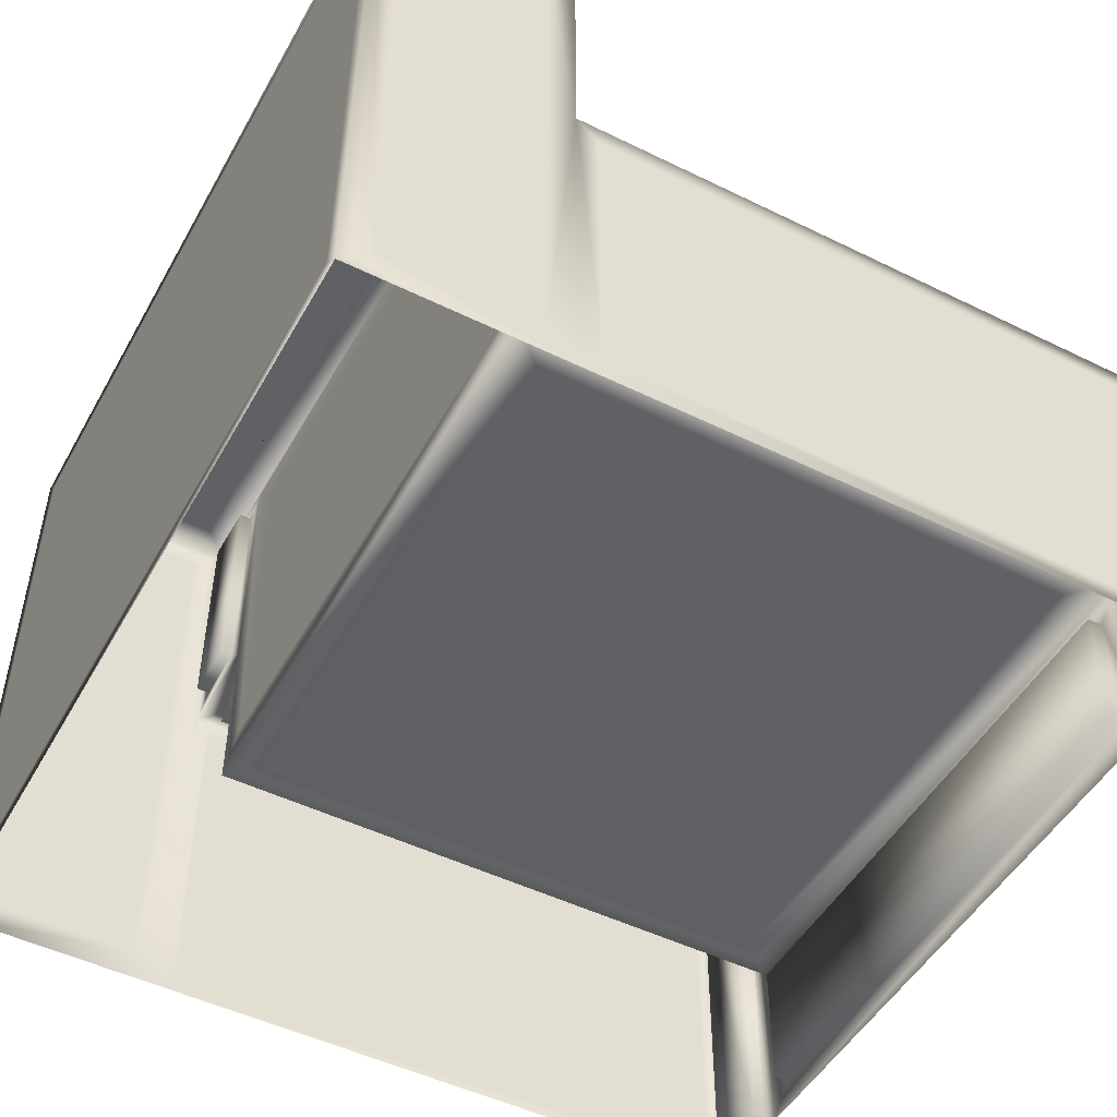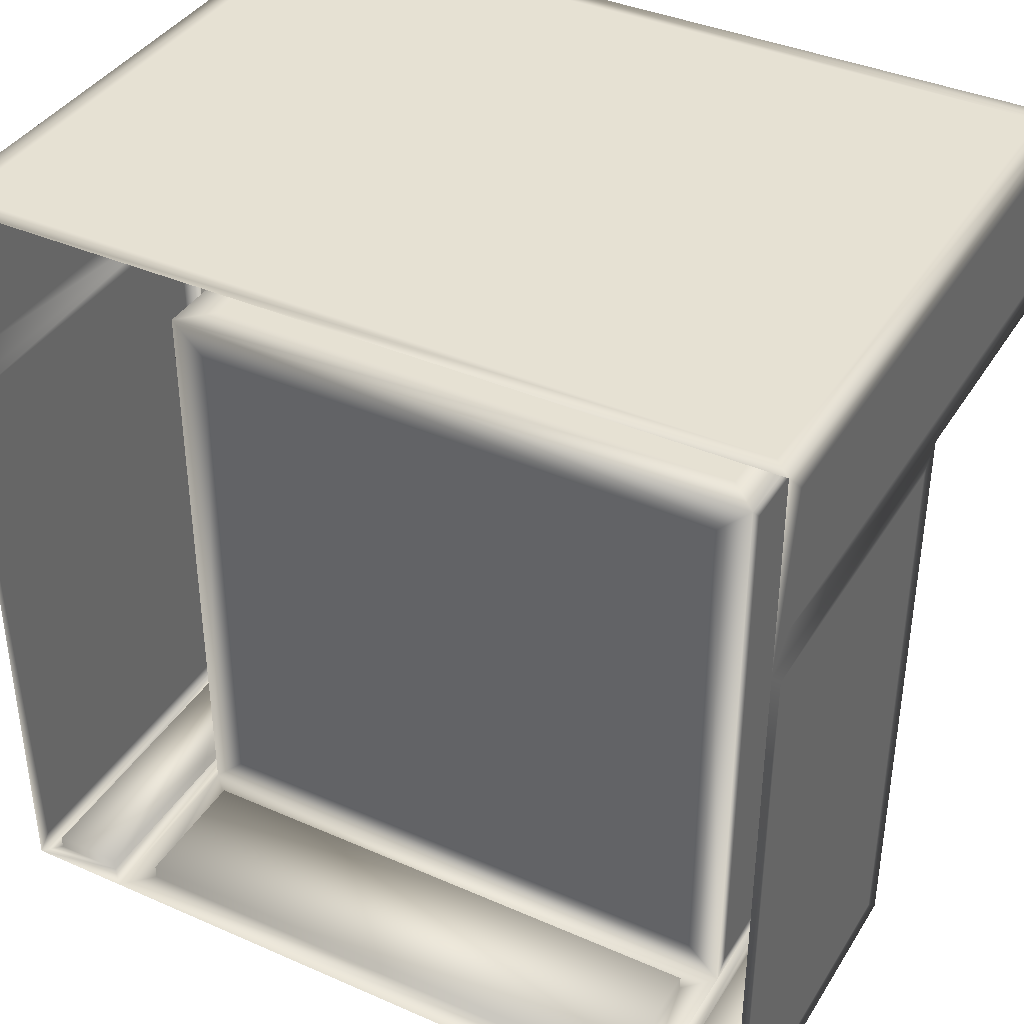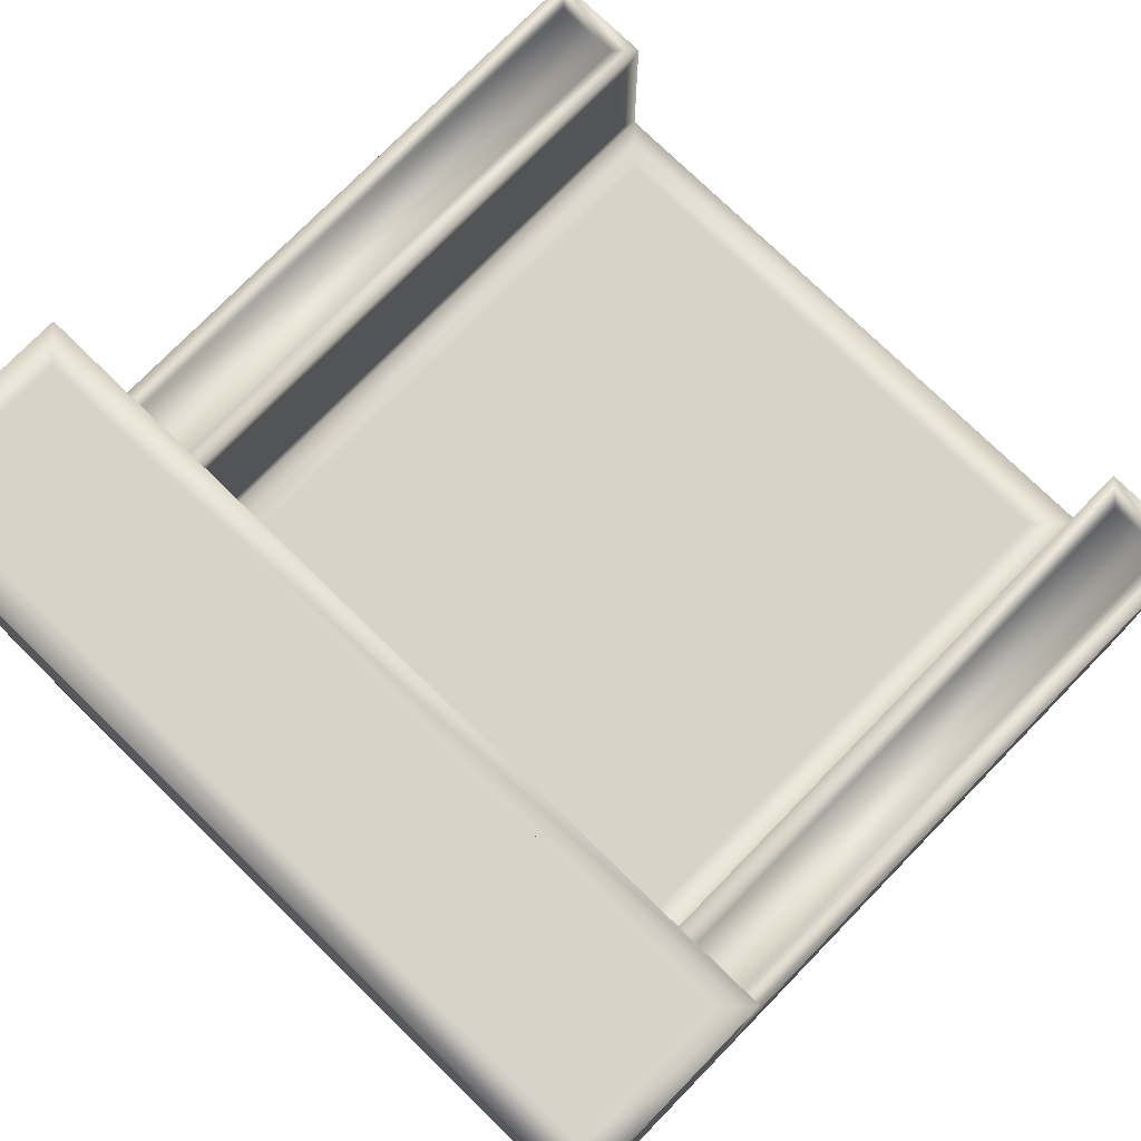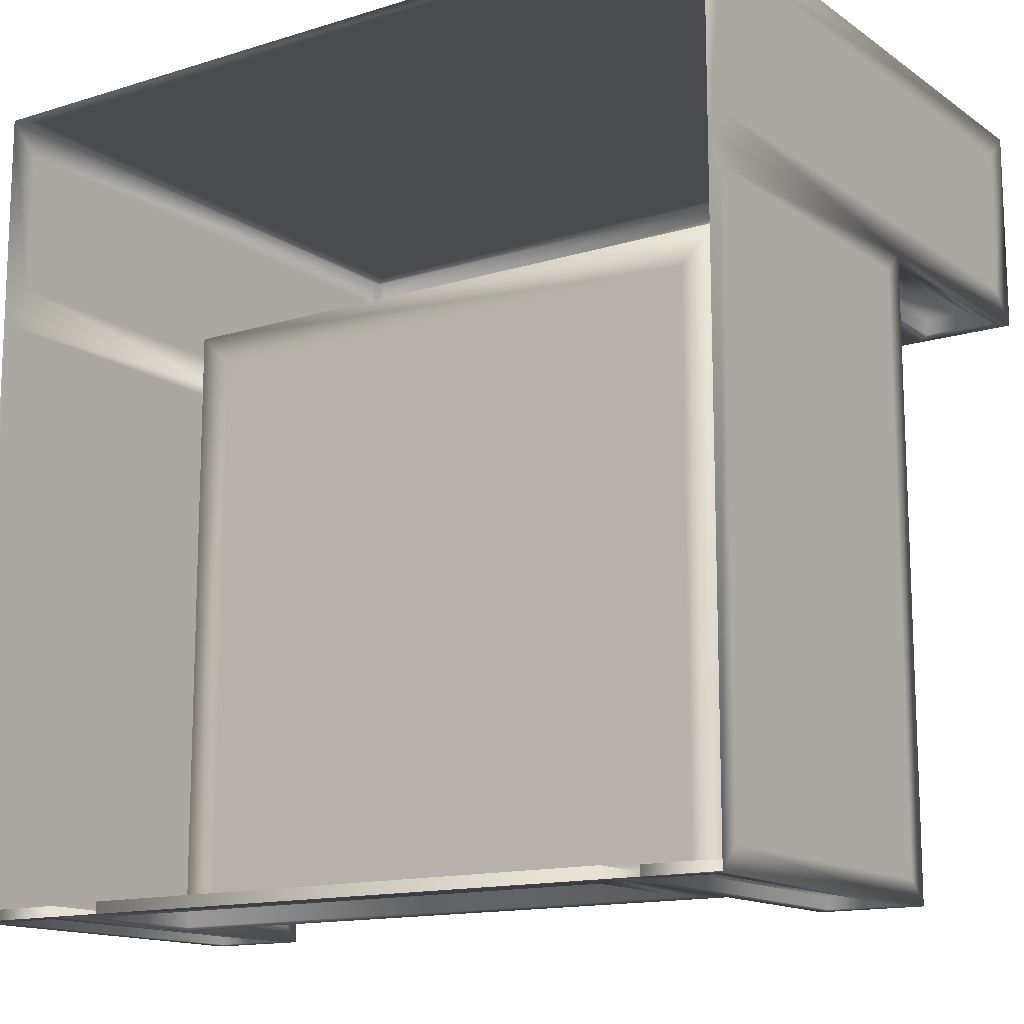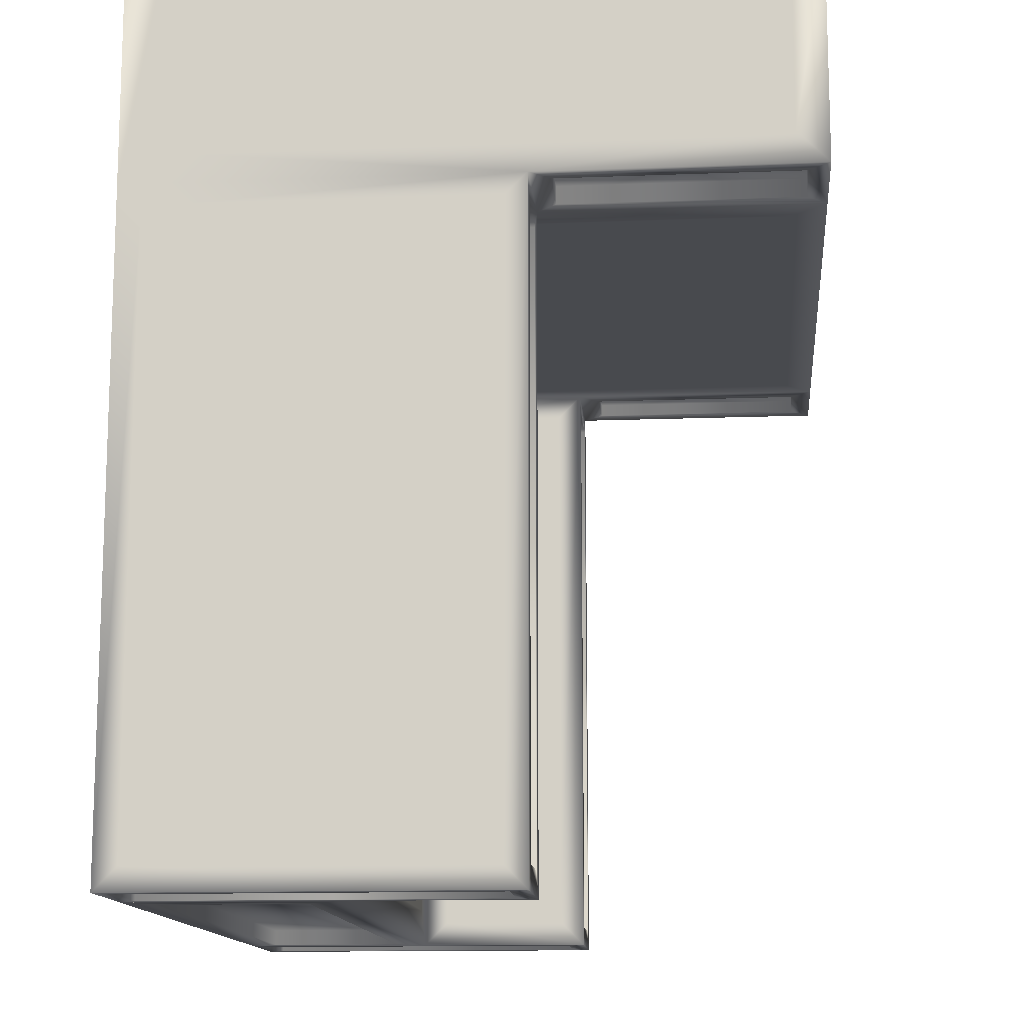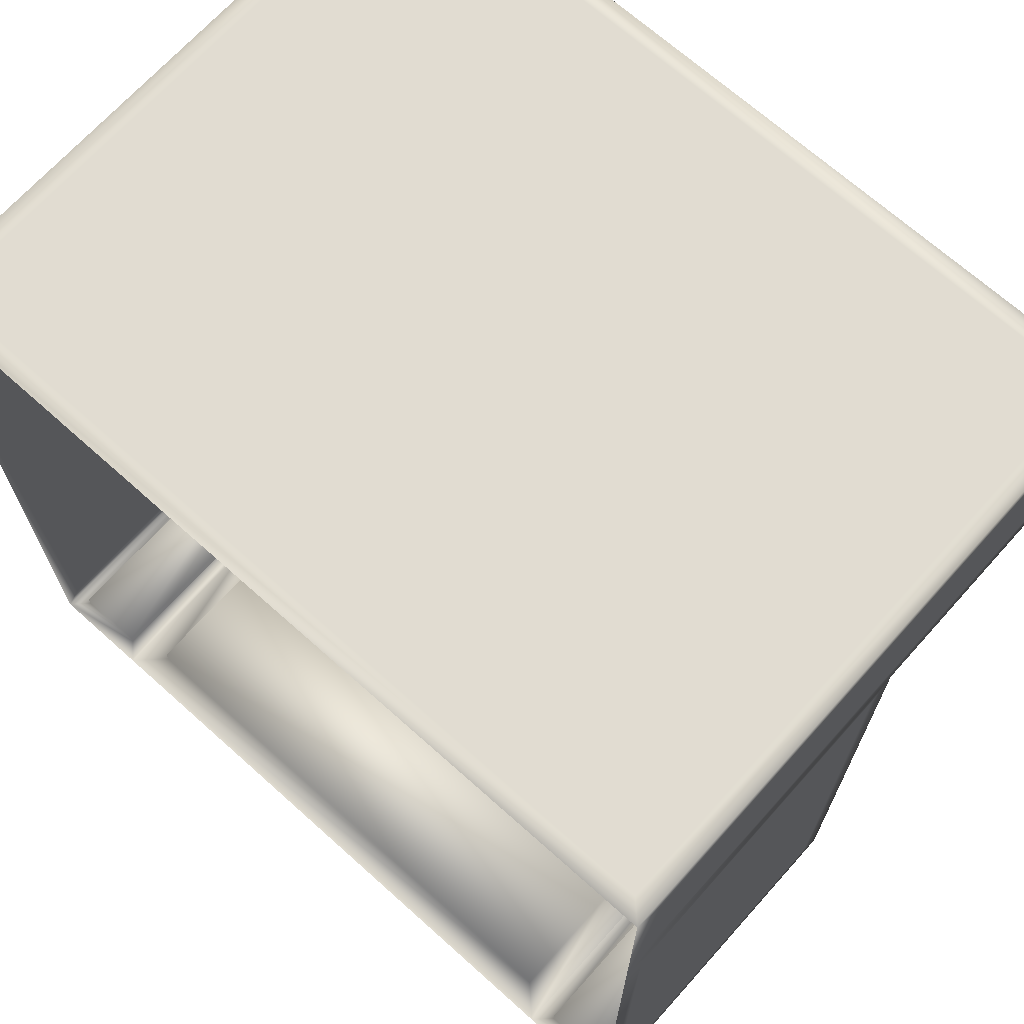
<metadata>
{"format":"obj","ext":"obj","renderer":"f3d","projection":"perspective","resolution":1024,"background":"white","views":[{"elev":-49.5,"azim":61.5,"up":"+Y"},{"elev":38.8,"azim":28.8,"up":"+Z"},{"elev":76.0,"azim":44.3,"up":"+Y"},{"elev":-14.1,"azim":34.3,"up":"+Z"},{"elev":-13.2,"azim":95.1,"up":"+Z"},{"elev":69.0,"azim":41.9,"up":"+Z"}]}
</metadata>
<code>
v -0.2093 0.2161 0.1794
v 0.2093 0.04272 0.1794
v 0.2093 0.2161 0.1794
v 0.2093 -0.06388 0.1794
v -0.2338 0.2406 0.1794
v -0.2093 -0.06388 0.1794
v 0.2338 -0.08839 0.1794
v 0.2338 0.2406 0.1794
v -0.2093 0.04272 0.1794
v -0.2338 -0.08839 0.1794
v 0.2338 0.04272 0.1794
v 0.3117 0.2406 0.1794
v 0.2069 -0.08839 0.1526
v 0.2338 -0.07667 0.1677
v 0.248 0.05698 0.1794
v -0.3117 0.2406 0.1794
v 0.2974 0.2264 0.1794
v -0.2338 0.04272 0.1794
v 0.2338 -0.08839 -0.2881
v -0.2069 -0.08839 0.1526
v 0.2338 -0.07667 -0.2764
v 0.2338 0.031 0.1677
v 0.2974 0.05698 0.1794
v 0.248 0.2264 0.1794
v -0.2338 0.2406 0.2007
v -0.2494 0.225 0.1794
v 0.3117 0.04272 0.1794
v -0.2338 -0.06971 0.1608
v 0.2069 -0.08839 -0.2612
v -0.2338 -0.08839 -0.2881
v 0.2338 0.031 -0.2764
v 0.2338 0.04272 -0.2881
v 0.248 0.05698 0.1923
v 0.248 0.2264 0.1923
v 0.2338 0.2406 0.2007
v -0.2904 0.2406 0.2007
v -0.2961 0.225 0.1794
v 0.3117 0.2184 0.2017
v -0.2494 0.05831 0.1794
v -0.2338 0.02404 0.1608
v -0.2069 -0.08839 -0.2612
v 0.2507 0.04272 0.1625
v 0.2947 0.04272 0.1625
v 0.2974 0.05698 0.1923
v 0.2904 0.2406 0.2007
v -0.2904 0.2406 0.314
v -0.2961 0.05831 0.1794
v -0.2494 0.225 0.1888
v 0.3117 0.04272 0.2017
v 0.3117 0.2406 0.3353
v 0.2974 0.2264 0.1923
v -0.3117 0.04272 0.1794
v -0.2494 0.05831 0.1888
v -0.2338 -0.06971 -0.2694
v -0.2338 0.02404 -0.2694
v 0.2338 -0.2314 -0.2881
v 0.2507 0.04272 -0.2711
v 0.3117 0.04272 -0.2881
v 0.2904 0.2406 0.314
v -0.3117 0.2406 0.3353
v -0.2961 0.225 0.1888
v 0.3117 -0.2091 0.2017
v 0.3117 0.2184 0.313
v -0.2969 0.04272 0.1647
v -0.2338 0.04272 -0.2881
v 0.212 -0.1101 -0.2881
v 0.2466 -0.2186 -0.2881
v 0.2947 0.03382 0.1625
v 0.2947 0.04272 -0.2711
v 0.2507 0.03382 -0.2711
v 0.3117 0.02594 -0.2713
v -0.3117 0.2182 0.3129
v -0.3117 0.04272 0.2018
v -0.2961 0.05831 0.1888
v 0.3117 -0.2314 0.1794
v 0.3117 -0.2091 0.313
v -0.3117 0.04272 -0.2881
v -0.2485 0.04272 0.1647
v -0.2463 0.03024 -0.2881
v -0.212 -0.1101 -0.2881
v 0.2989 -0.2186 -0.2881
v 0.2466 -0.08839 -0.2881
v 0.212 -0.2096 -0.2881
v 0.2507 0.03382 0.1625
v 0.3117 -0.2146 -0.2713
v 0.3117 0.02594 0.1627
v 0.2981 0.227 0.3353
v -0.3117 -0.209 0.3129
v -0.3117 0.2182 0.2018
v -0.3117 -0.209 0.2018
v 0.3117 -0.2146 0.1627
v 0.3117 -0.2314 0.3353
v -0.3117 0.03168 0.1684
v -0.2969 0.04272 -0.2733
v -0.2485 0.03332 0.1647
v -0.2338 -0.2314 -0.2881
v -0.2485 0.04272 -0.2733
v -0.212 -0.2096 -0.2881
v -0.212 -0.1101 -0.2767
v 0.3117 -0.2314 -0.2881
v 0.2989 -0.2186 -0.2792
v 0.2466 0.02992 -0.2881
v 0.2466 -0.08839 -0.2792
v 0.212 -0.2096 -0.2767
v 0.2947 0.03382 -0.2711
v 0.2989 0.02992 -0.2881
v 0.2981 -0.2178 0.3353
v -0.2981 0.227 0.3353
v -0.3117 -0.2314 0.3353
v -0.3117 -0.2314 0.1794
v -0.3117 -0.2203 0.1684
v -0.3117 0.03168 -0.2771
v -0.2969 0.03332 -0.2733
v -0.2969 0.03332 0.1647
v -0.2992 0.03024 -0.2881
v -0.2463 -0.2189 -0.2881
v 0.212 -0.1101 -0.2767
v 0.2466 -0.2186 -0.2792
v 0.2466 0.02992 -0.2792
v -0.212 -0.2096 -0.2767
v -0.2981 -0.2178 0.3353
v -0.3117 -0.2203 -0.2771
v -0.2485 0.03332 -0.2733
v -0.2992 -0.2189 -0.2881
v -0.2992 0.03024 -0.2787
v -0.3117 -0.2314 -0.2881
v -0.2463 -0.08839 -0.2881
v 0.2989 0.02992 -0.2792
v -0.2463 0.03024 -0.2787
v -0.2463 -0.08839 -0.2787
v -0.2463 -0.2189 -0.2787
v -0.2992 -0.2189 -0.2787
g mesh1_mesh1-geometry
f 1 2 3
f 2 1 4
f 4 3 2
f 3 5 1
f 4 1 6
f 4 7 3
f 3 8 5
f 1 5 9
f 6 1 9
f 10 4 6
f 7 4 10
f 11 3 7
f 8 3 11
f 12 5 8
f 9 5 6
f 10 6 5
f 13 7 10
f 7 14 11
f 11 15 8
f 12 16 5
f 17 12 8
f 10 5 18
f 7 13 19
f 10 20 13
f 14 7 21
f 11 14 22
f 11 23 15
f 24 8 15
f 12 25 16
f 26 5 16
f 12 17 27
f 17 8 24
f 5 26 18
f 28 10 18
f 19 13 29
f 19 21 7
f 20 10 30
f 20 29 13
f 31 14 21
f 14 31 22
f 11 22 32
f 27 23 11
f 23 33 15
f 15 34 24
f 12 35 25
f 36 16 25
f 26 16 37
f 23 27 17
f 27 38 12
f 34 17 24
f 39 18 26
f 10 28 30
f 28 18 40
f 19 29 41
f 21 19 32
f 20 30 41
f 29 20 41
f 21 32 31
f 31 32 22
f 42 11 32
f 43 27 11
f 33 23 44
f 34 15 33
f 12 45 35
f 35 36 25
f 46 16 36
f 37 16 47
f 37 48 26
f 17 44 23
f 27 49 38
f 12 38 50
f 17 34 51
f 18 39 52
f 26 53 39
f 54 30 28
f 40 18 55
f 40 54 28
f 41 30 19
f 56 32 19
f 11 42 43
f 42 32 57
f 27 43 58
f 44 34 33
f 12 59 45
f 45 36 35
f 46 60 16
f 36 59 46
f 52 47 16
f 47 61 37
f 48 37 61
f 53 26 48
f 44 17 51
f 27 62 49
f 49 63 38
f 63 50 38
f 50 59 12
f 34 44 51
f 52 39 47
f 52 64 18
f 53 47 39
f 30 54 65
f 65 55 18
f 54 40 55
f 66 19 30
f 56 67 32
f 19 66 56
f 42 68 43
f 57 32 69
f 70 42 57
f 58 43 69
f 58 71 27
f 59 36 45
f 60 46 50
f 60 72 16
f 59 50 46
f 73 52 16
f 61 47 74
f 61 53 48
f 75 62 27
f 62 63 49
f 76 50 63
f 64 52 77
f 78 18 64
f 47 53 74
f 65 54 55
f 65 79 30
f 18 78 65
f 66 30 80
f 56 81 67
f 82 32 67
f 83 56 66
f 68 42 84
f 68 69 43
f 58 69 32
f 69 70 57
f 42 70 84
f 58 85 71
f 86 27 71
f 50 87 60
f 60 88 72
f 89 16 72
f 90 52 73
f 73 16 89
f 53 61 74
f 62 75 76
f 91 75 27
f 63 62 76
f 76 92 50
f 52 93 77
f 64 77 94
f 64 95 78
f 79 65 77
f 30 79 96
f 65 78 97
f 80 30 98
f 99 66 80
f 100 81 56
f 101 67 81
f 102 32 82
f 67 103 82
f 56 83 96
f 66 104 83
f 84 105 68
f 69 68 105
f 106 58 32
f 70 69 105
f 105 84 70
f 100 85 58
f 85 86 71
f 91 27 86
f 87 50 107
f 60 87 108
f 109 88 60
f 88 73 72
f 72 73 89
f 90 110 52
f 73 88 90
f 92 76 75
f 75 91 100
f 92 107 50
f 52 111 93
f 112 77 93
f 94 77 97
f 113 64 94
f 95 64 114
f 95 97 78
f 65 97 77
f 79 77 115
f 116 96 79
f 96 98 30
f 98 99 80
f 66 99 117
f 81 100 106
f 67 101 118
f 106 101 81
f 106 32 102
f 82 119 102
f 103 67 118
f 119 82 103
f 96 83 98
f 104 66 117
f 120 83 104
f 58 106 100
f 85 100 91
f 86 85 91
f 121 87 107
f 87 121 108
f 60 108 109
f 88 109 90
f 110 90 109
f 110 111 52
f 107 92 109
f 111 112 93
f 122 77 112
f 97 113 94
f 64 113 114
f 113 95 114
f 97 95 123
f 115 77 124
f 125 79 115
f 96 116 126
f 116 79 127
f 99 98 120
f 99 104 117
f 101 119 118
f 101 106 128
f 102 128 106
f 128 102 119
f 118 119 103
f 83 120 98
f 104 99 120
f 107 109 121
f 121 109 108
f 111 110 122
f 112 111 122
f 122 126 77
f 113 97 123
f 95 113 123
f 126 124 77
f 124 125 115
f 79 125 129
f 126 116 124
f 79 130 127
f 127 131 116
f 119 101 128
f 126 122 110
f 125 124 132
f 125 130 129
f 130 79 129
f 131 124 116
f 131 127 130
f 124 131 132
f 131 125 132
f 130 125 131
g mesh1_mesh1-geometry
f 3 2 1
f 4 1 2
f 6 1 4
f 9 1 6
f 13 29 20
f 21 14 31
f 22 31 14
f 41 20 29
f 25 36 35
f 28 54 40
f 33 34 44
f 35 36 45
f 46 59 36
f 38 63 49
f 51 44 34
f 55 40 54
f 45 36 59
f 48 53 61
f 49 63 62
f 74 61 53
f 76 62 63
f 68 105 84
f 70 84 105
f 71 86 85
f 72 73 88
f 89 73 72
f 90 88 73
f 91 85 86
f 107 87 121
f 108 121 87
f 93 112 111
f 114 95 113
f 117 104 99
f 118 119 101
f 103 119 118
f 120 99 104
f 122 111 112
f 123 113 95
f 128 101 119
f 129 130 125
f 132 125 131
f 131 125 130
g mesh1_mesh1-geometry
f 2 3 4
f 1 5 3
f 3 7 4
f 5 8 3
f 9 5 1
f 6 4 10
f 10 4 7
f 7 3 11
f 11 3 8
f 8 5 12
f 6 5 9
f 5 6 10
f 10 7 13
f 11 14 7
f 8 15 11
f 5 16 12
f 8 12 17
f 18 5 10
f 19 13 7
f 13 20 10
f 21 7 14
f 22 14 11
f 15 23 11
f 15 8 24
f 16 25 12
f 16 5 26
f 27 17 12
f 24 8 17
f 18 26 5
f 18 10 28
f 29 13 19
f 7 21 19
f 30 10 20
f 32 22 11
f 11 23 27
f 15 33 23
f 24 34 15
f 25 35 12
f 25 16 36
f 37 16 26
f 17 27 23
f 12 38 27
f 24 17 34
f 26 18 39
f 30 28 10
f 40 18 28
f 41 29 19
f 32 19 21
f 41 30 20
f 31 32 21
f 22 32 31
f 32 11 42
f 11 27 43
f 44 23 33
f 33 15 34
f 35 45 12
f 36 16 46
f 47 16 37
f 26 48 37
f 23 44 17
f 38 49 27
f 50 38 12
f 51 34 17
f 52 39 18
f 39 53 26
f 28 30 54
f 55 18 40
f 19 30 41
f 19 32 56
f 43 42 11
f 57 32 42
f 58 43 27
f 45 59 12
f 16 60 46
f 16 47 52
f 37 61 47
f 61 37 48
f 48 26 53
f 51 17 44
f 49 62 27
f 38 50 63
f 12 59 50
f 47 39 52
f 18 64 52
f 39 47 53
f 65 54 30
f 18 55 65
f 30 19 66
f 32 67 56
f 56 66 19
f 43 68 42
f 69 32 57
f 57 42 70
f 69 43 58
f 27 71 58
f 50 46 60
f 16 72 60
f 46 50 59
f 16 52 73
f 74 47 61
f 27 62 75
f 63 50 76
f 77 52 64
f 64 18 78
f 74 53 47
f 55 54 65
f 30 79 65
f 65 78 18
f 80 30 66
f 67 81 56
f 67 32 82
f 66 56 83
f 84 42 68
f 43 69 68
f 32 69 58
f 57 70 69
f 84 70 42
f 71 85 58
f 71 27 86
f 60 87 50
f 72 88 60
f 72 16 89
f 73 52 90
f 89 16 73
f 76 75 62
f 27 75 91
f 50 92 76
f 77 93 52
f 94 77 64
f 78 95 64
f 77 65 79
f 96 79 30
f 97 78 65
f 98 30 80
f 80 66 99
f 56 81 100
f 81 67 101
f 82 32 102
f 82 103 67
f 96 83 56
f 83 104 66
f 105 68 69
f 32 58 106
f 105 69 70
f 58 85 100
f 86 27 91
f 107 50 87
f 108 87 60
f 60 88 109
f 52 110 90
f 75 76 92
f 100 91 75
f 50 107 92
f 93 111 52
f 93 77 112
f 97 77 94
f 94 64 113
f 114 64 95
f 78 97 95
f 77 97 65
f 115 77 79
f 79 96 116
f 30 98 96
f 80 99 98
f 117 99 66
f 106 100 81
f 118 101 67
f 81 101 106
f 102 32 106
f 102 119 82
f 118 67 103
f 103 82 119
f 98 83 96
f 117 66 104
f 104 83 120
f 100 106 58
f 91 100 85
f 109 108 60
f 90 109 88
f 109 90 110
f 52 111 110
f 109 92 107
f 112 77 122
f 94 113 97
f 114 113 64
f 123 95 97
f 124 77 115
f 115 79 125
f 126 116 96
f 127 79 116
f 120 98 99
f 128 106 101
f 106 128 102
f 119 102 128
f 98 120 83
f 121 109 107
f 108 109 121
f 122 110 111
f 77 126 122
f 123 97 113
f 77 124 126
f 115 125 124
f 129 125 79
f 124 116 126
f 127 130 79
f 116 131 127
f 110 122 126
f 132 124 125
f 129 79 130
f 116 124 131
f 130 127 131
f 132 131 124

</code>
